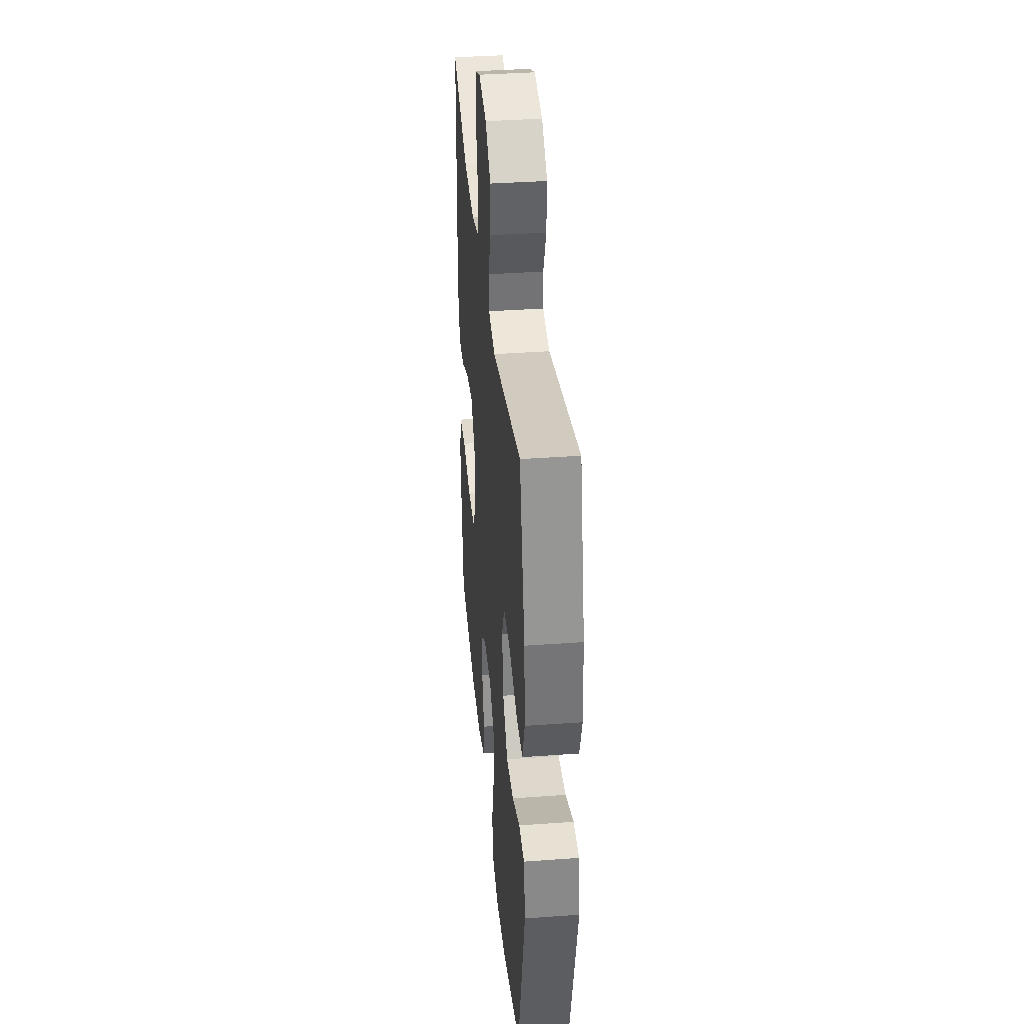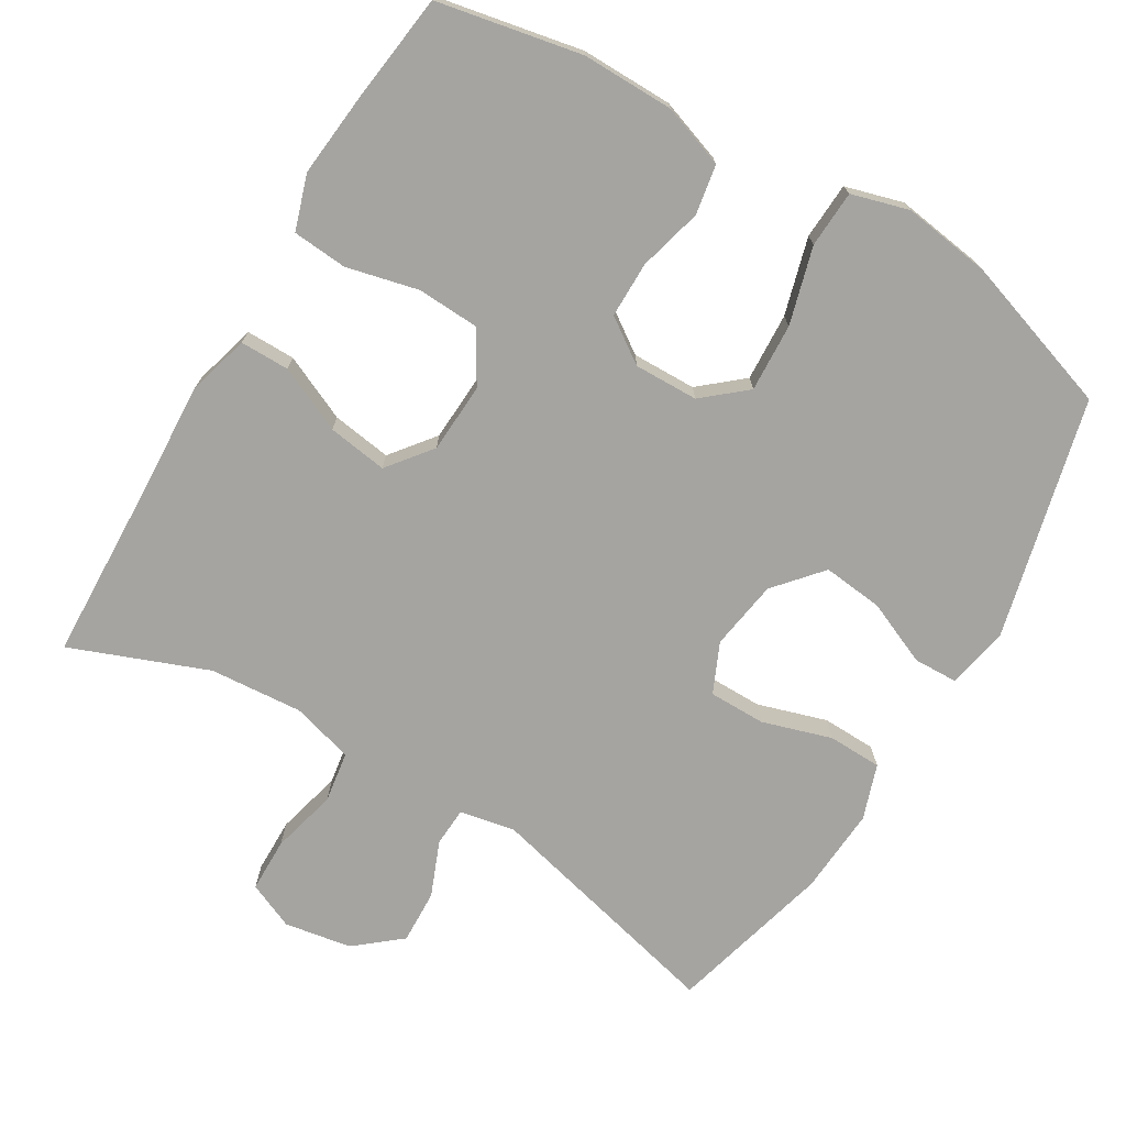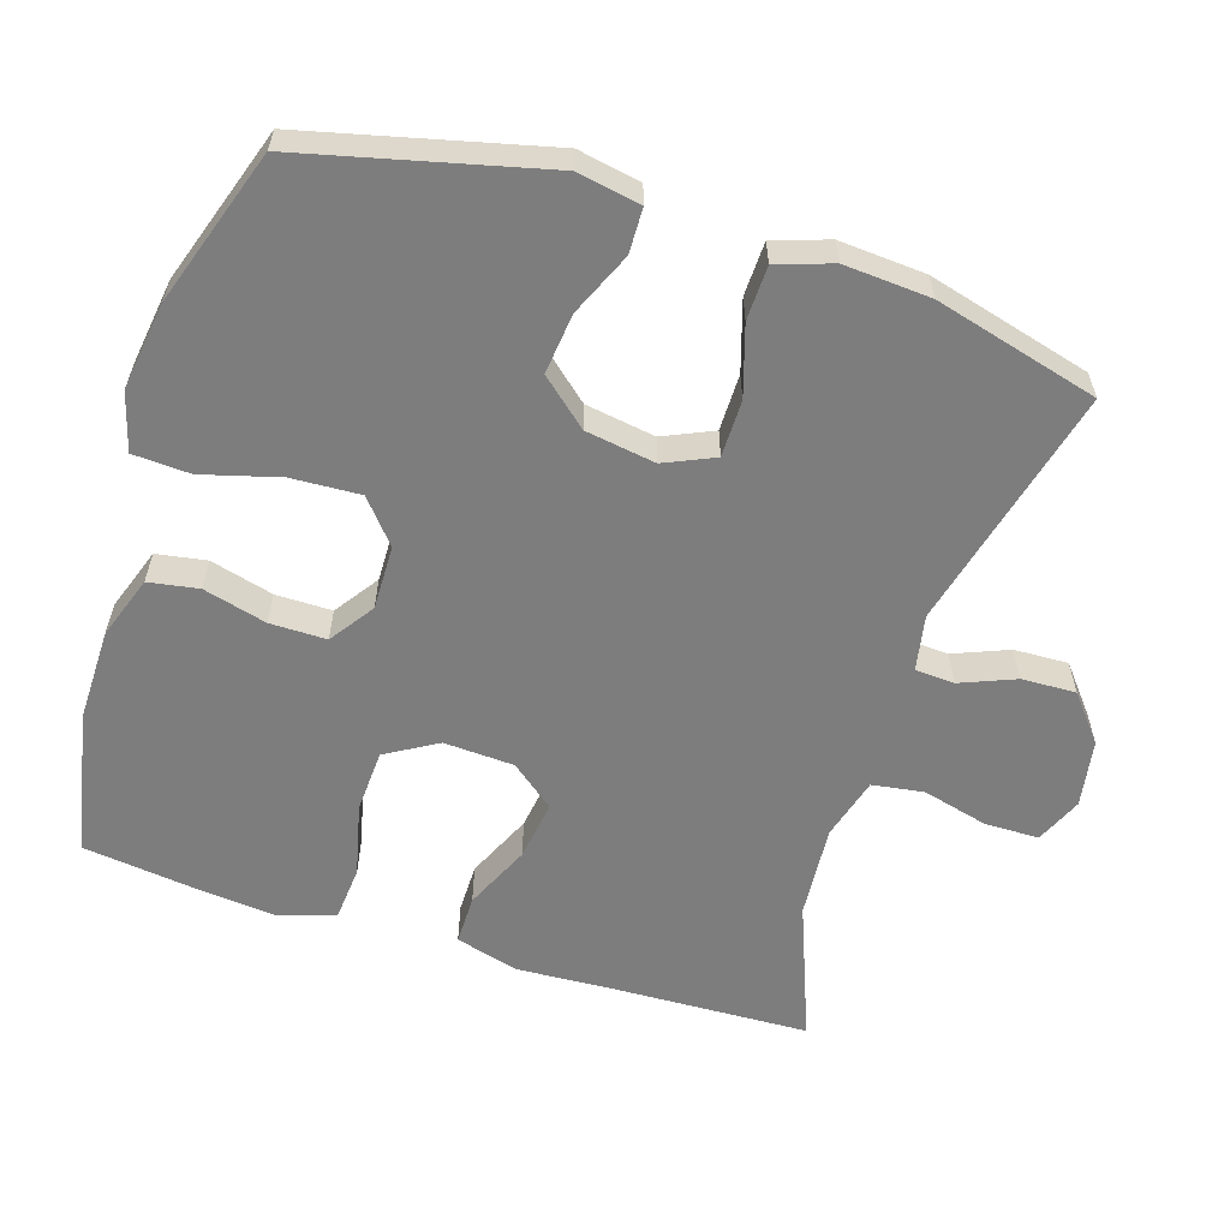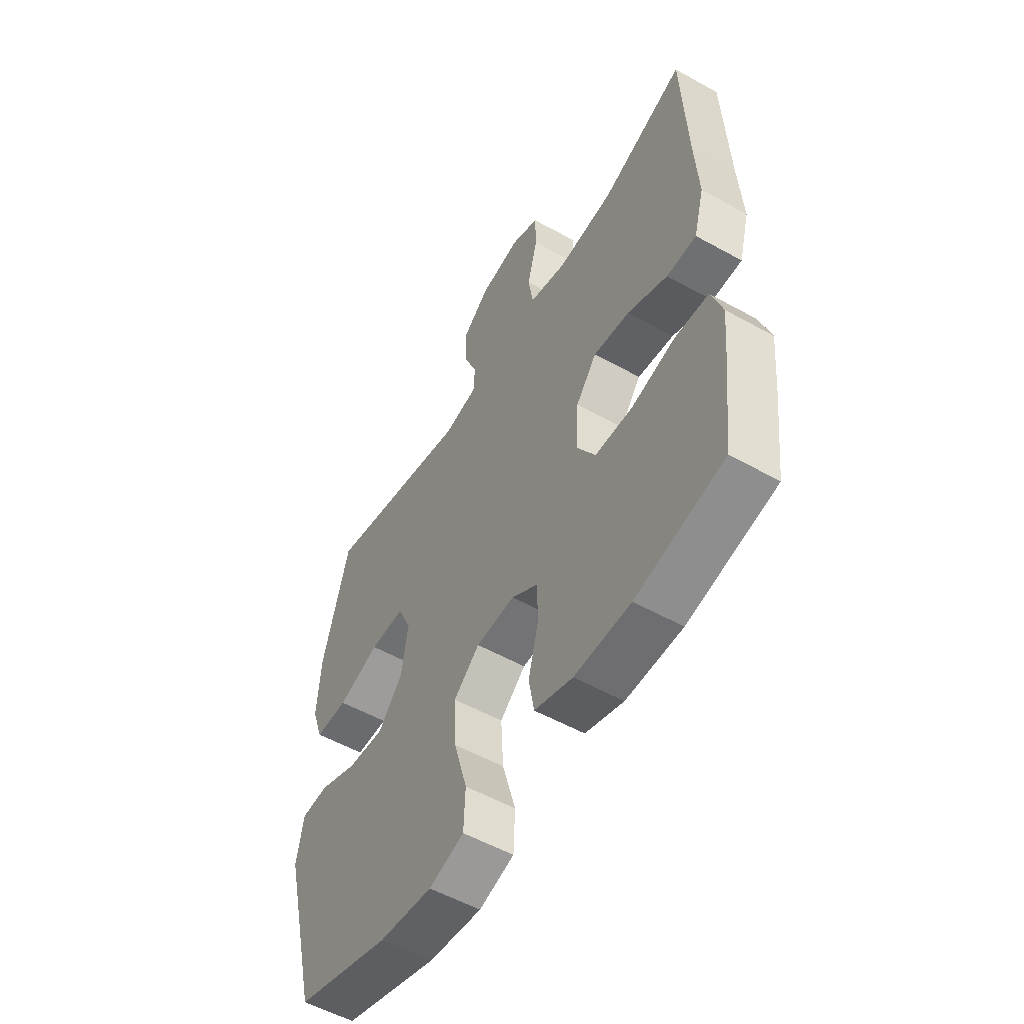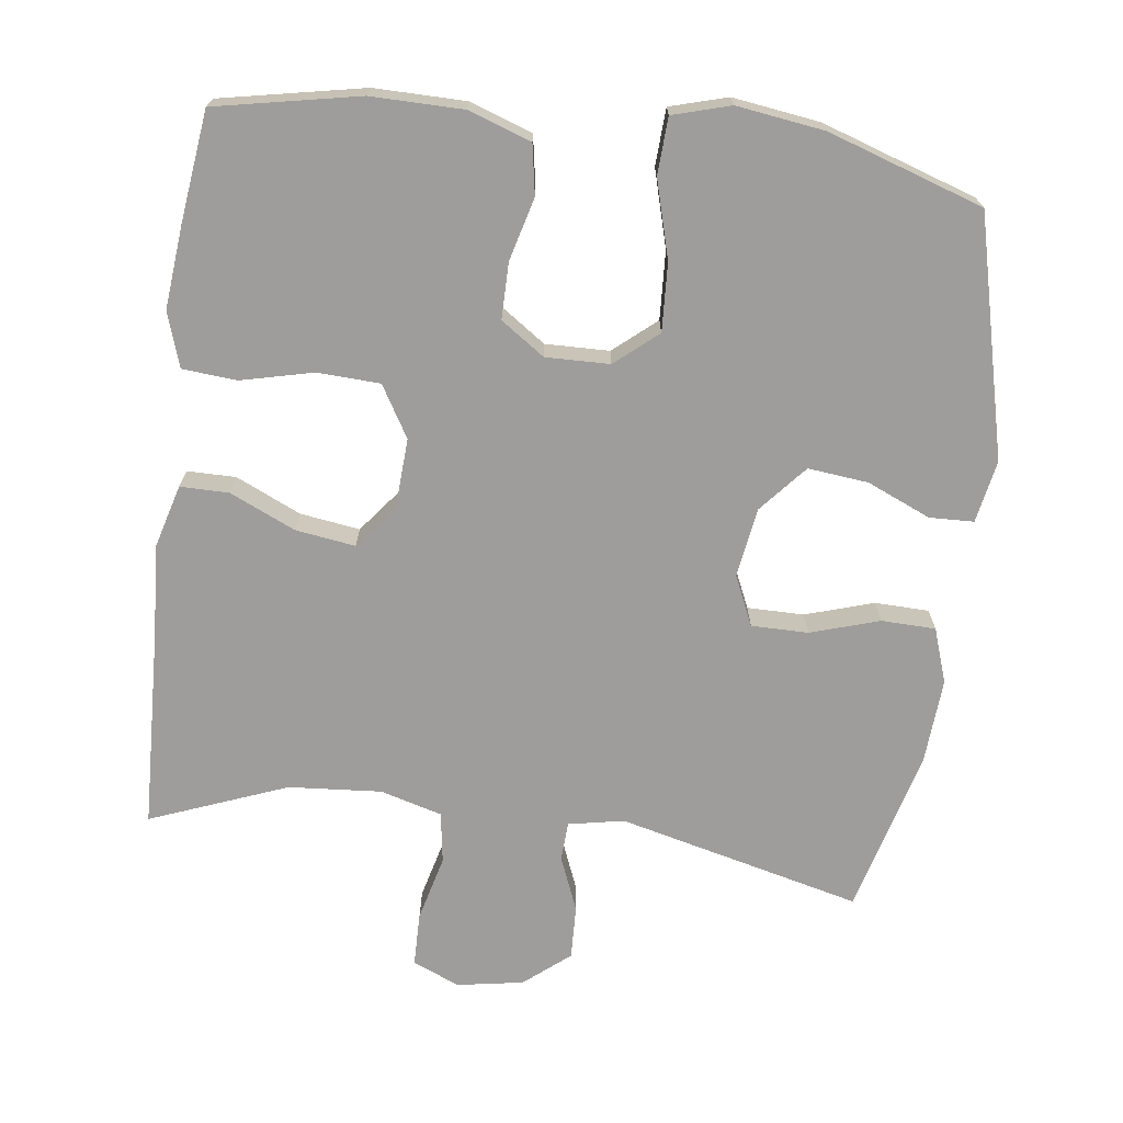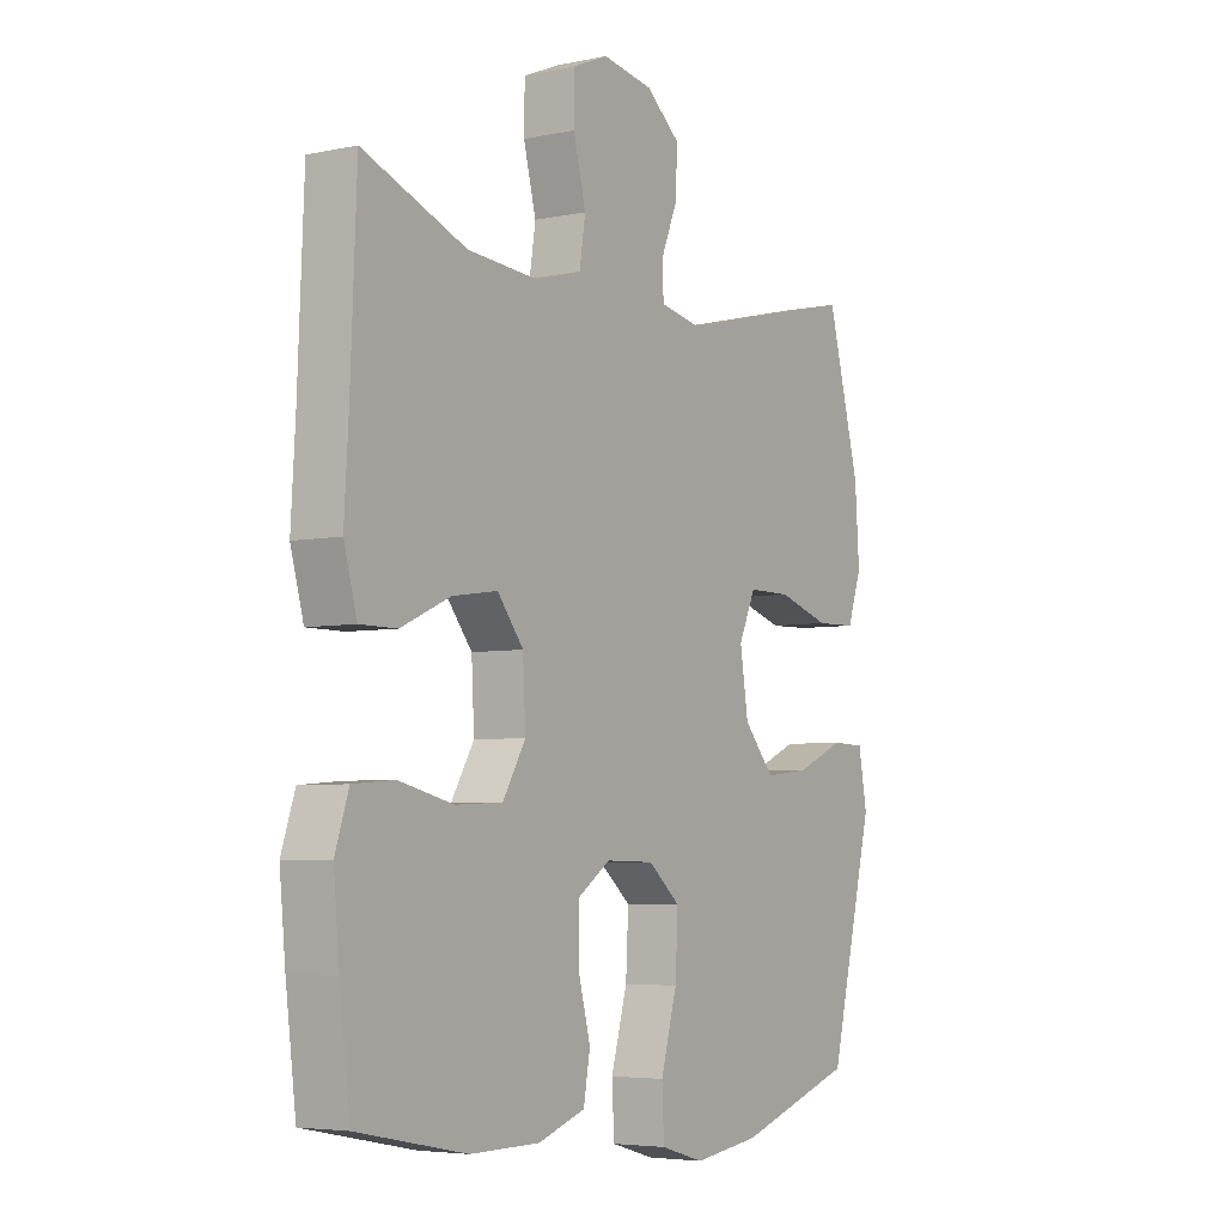
<metadata>
{"format":"obj","ext":"obj","renderer":"f3d","projection":"perspective","resolution":1024,"background":"white","views":[{"elev":37.6,"azim":-95.3,"up":"+Z"},{"elev":-73.3,"azim":149.1,"up":"+Y"},{"elev":-59.2,"azim":-107.8,"up":"+Y"},{"elev":-54.8,"azim":59.5,"up":"+Z"},{"elev":-70.6,"azim":172.6,"up":"+Y"},{"elev":-5.0,"azim":123.5,"up":"+Z"}]}
</metadata>
<code>
v 0.5 0.07 0.5
v 0.511 0.07 0.231
v 0.519 0.07 0.094
v 0.495 0.07 0.007
v 0.427 0.07 0.007
v 0.336 0.07 0.048
v 0.253 0.07 0.06
v 0.205 0.07 -0.001
v 0.2 0.07 -0.098
v 0.242 0.07 -0.169
v 0.329 0.07 -0.173
v 0.429 0.07 -0.149
v 0.505 0.07 -0.155
v 0.53 0.07 -0.231
v 0.519 0.07 -0.346
v 0.5 0.07 -0.5
v 0.3 0.07 -0.54
v 0.172 0.07 -0.539
v 0.085 0.07 -0.509
v 0.073 0.07 -0.44
v 0.096 0.07 -0.352
v 0.096 0.07 -0.274
v 0.035 0.07 -0.232
v -0.054 0.07 -0.234
v -0.113 0.07 -0.284
v -0.108 0.07 -0.379
v -0.078 0.07 -0.486
v -0.082 0.07 -0.565
v -0.162 0.07 -0.588
v -0.284 0.07 -0.571
v -0.5 0.07 -0.5
v -0.582 0.07 -0.168
v -0.566 0.07 -0.081
v -0.504 0.07 -0.079
v -0.416 0.07 -0.117
v -0.332 0.07 -0.126
v -0.276 0.07 -0.061
v -0.261 0.07 0.036
v -0.292 0.07 0.105
v -0.371 0.07 0.105
v -0.467 0.07 0.075
v -0.542 0.07 0.077
v -0.568 0.07 0.153
v -0.56 0.07 0.273
v -0.5 0.07 0.5
v -0.161 0.07 0.417
v -0.084 0.07 0.432
v -0.081 0.07 0.486
v -0.112 0.07 0.562
v -0.115 0.07 0.637
v -0.052 0.07 0.689
v 0.041 0.07 0.705
v 0.106 0.07 0.677
v 0.107 0.07 0.602
v 0.084 0.07 0.511
v 0.095 0.07 0.44
v 0.181 0.07 0.416
v 0.31 0.07 0.426
v 0.5 0 0.5
v 0.511 0 0.231
v 0.519 0 0.094
v 0.495 0 0.007
v 0.427 0 0.007
v 0.336 0 0.048
v 0.253 0 0.06
v 0.205 0 -0.001
v 0.2 0 -0.098
v 0.242 0 -0.169
v 0.329 0 -0.173
v 0.429 0 -0.149
v 0.505 0 -0.155
v 0.53 0 -0.231
v 0.519 0 -0.346
v 0.5 0 -0.5
v 0.3 0 -0.54
v 0.172 0 -0.539
v 0.085 0 -0.509
v 0.073 0 -0.44
v 0.096 0 -0.352
v 0.096 0 -0.274
v 0.035 0 -0.232
v -0.054 0 -0.234
v -0.113 0 -0.284
v -0.108 0 -0.379
v -0.078 0 -0.486
v -0.082 0 -0.565
v -0.162 0 -0.588
v -0.284 0 -0.571
v -0.5 0 -0.5
v -0.582 0 -0.168
v -0.566 0 -0.081
v -0.504 0 -0.079
v -0.416 0 -0.117
v -0.332 0 -0.126
v -0.276 0 -0.061
v -0.261 0 0.036
v -0.292 0 0.105
v -0.371 0 0.105
v -0.467 0 0.075
v -0.542 0 0.077
v -0.568 0 0.153
v -0.56 0 0.273
v -0.5 0 0.5
v -0.161 0 0.417
v -0.084 0 0.432
v -0.081 0 0.486
v -0.112 0 0.562
v -0.115 0 0.637
v -0.052 0 0.689
v 0.041 0 0.705
v 0.106 0 0.677
v 0.107 0 0.602
v 0.084 0 0.511
v 0.095 0 0.44
v 0.181 0 0.416
v 0.31 0 0.426
f 53 54 55
f 52 53 55
f 51 52 55
f 50 51 55
f 49 50 55
f 48 49 55
f 47 48 55 56
f 46 47 56 57
f 44 45 46
f 43 44 46
f 42 43 46
f 41 42 46
f 40 41 46
f 39 40 46 57
f 33 34 35
f 32 33 35
f 31 32 35
f 30 31 35
f 29 30 35
f 28 29 35
f 27 28 35
f 26 27 35
f 25 26 35 36
f 24 25 36 37
f 19 20 21
f 18 19 21
f 17 18 21
f 16 17 21
f 15 16 21
f 14 15 21
f 13 14 21
f 12 13 21
f 11 12 21
f 10 11 21 22
f 9 10 22 23
f 4 5 6
f 3 4 6
f 2 3 6
f 2 6 7
f 1 2 7
f 58 1 7
f 58 7 8
f 57 58 8
f 39 57 8
f 38 39 8
f 24 37 38
f 23 24 38
f 9 23 38
f 8 9 38
f 113 112 111
f 113 111 110
f 113 110 109
f 113 109 108
f 113 108 107
f 113 107 106
f 114 113 106 105
f 115 114 105 104
f 104 103 102
f 104 102 101
f 104 101 100
f 104 100 99
f 104 99 98
f 115 104 98 97
f 93 92 91
f 93 91 90
f 93 90 89
f 93 89 88
f 93 88 87
f 93 87 86
f 93 86 85
f 93 85 84
f 94 93 84 83
f 95 94 83 82
f 79 78 77
f 79 77 76
f 79 76 75
f 79 75 74
f 79 74 73
f 79 73 72
f 79 72 71
f 79 71 70
f 79 70 69
f 80 79 69 68
f 81 80 68 67
f 64 63 62
f 64 62 61
f 64 61 60
f 65 64 60
f 65 60 59
f 65 59 116
f 66 65 116
f 66 116 115
f 66 115 97
f 66 97 96
f 96 95 82
f 96 82 81
f 96 81 67
f 96 67 66
f 1 59 60 2
f 2 60 61 3
f 3 61 62 4
f 4 62 63 5
f 5 63 64 6
f 6 64 65 7
f 7 65 66 8
f 8 66 67 9
f 9 67 68 10
f 10 68 69 11
f 11 69 70 12
f 12 70 71 13
f 13 71 72 14
f 14 72 73 15
f 15 73 74 16
f 16 74 75 17
f 17 75 76 18
f 18 76 77 19
f 19 77 78 20
f 20 78 79 21
f 21 79 80 22
f 22 80 81 23
f 23 81 82 24
f 24 82 83 25
f 25 83 84 26
f 26 84 85 27
f 27 85 86 28
f 28 86 87 29
f 29 87 88 30
f 30 88 89 31
f 31 89 90 32
f 32 90 91 33
f 33 91 92 34
f 34 92 93 35
f 35 93 94 36
f 36 94 95 37
f 37 95 96 38
f 38 96 97 39
f 39 97 98 40
f 40 98 99 41
f 41 99 100 42
f 42 100 101 43
f 43 101 102 44
f 44 102 103 45
f 45 103 104 46
f 46 104 105 47
f 47 105 106 48
f 48 106 107 49
f 49 107 108 50
f 50 108 109 51
f 51 109 110 52
f 52 110 111 53
f 53 111 112 54
f 54 112 113 55
f 55 113 114 56
f 56 114 115 57
f 57 115 116 58
f 58 116 59 1

</code>
